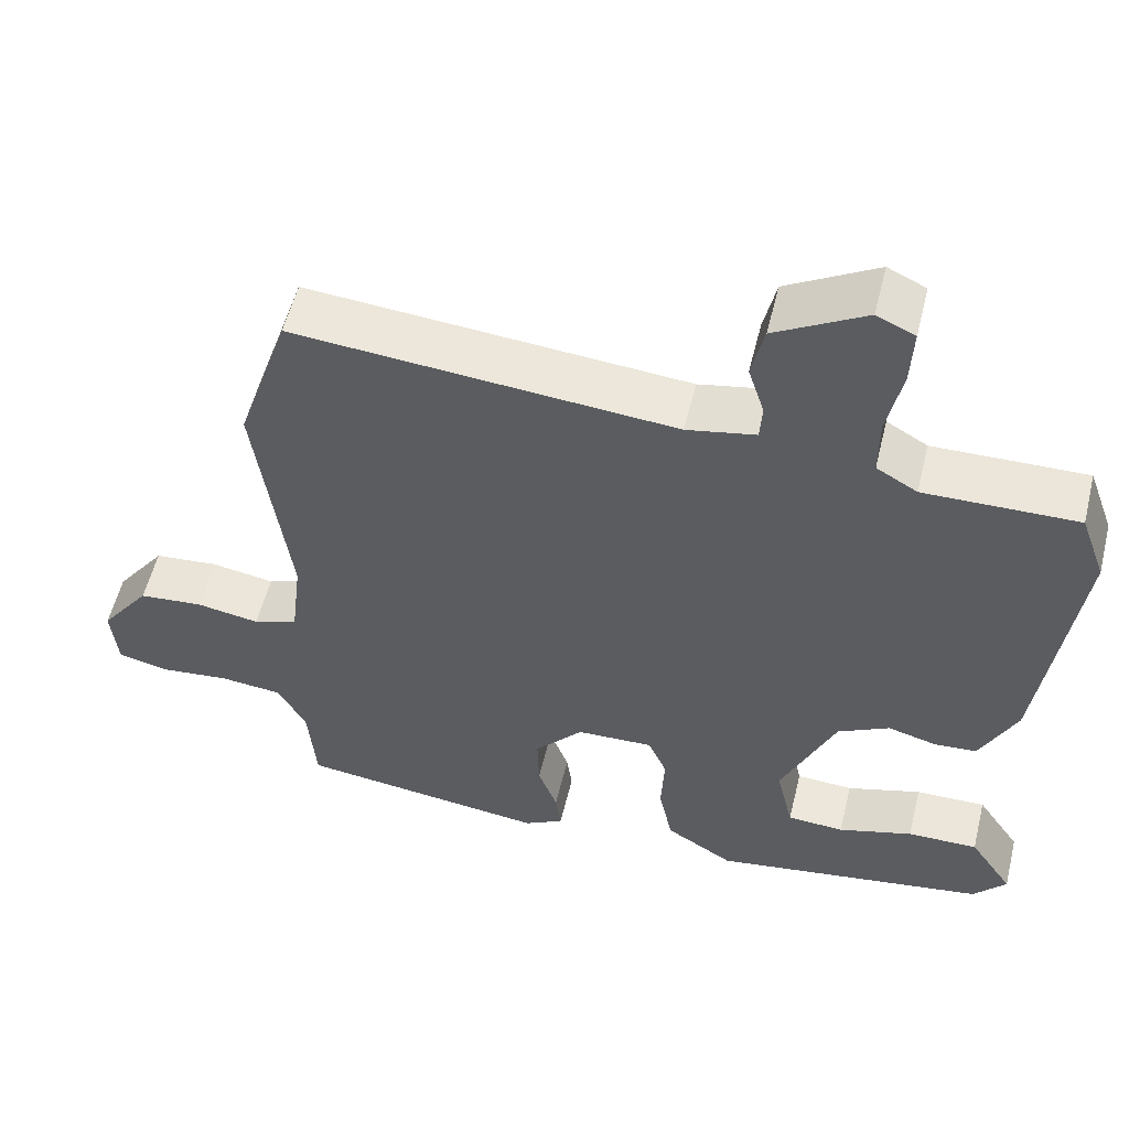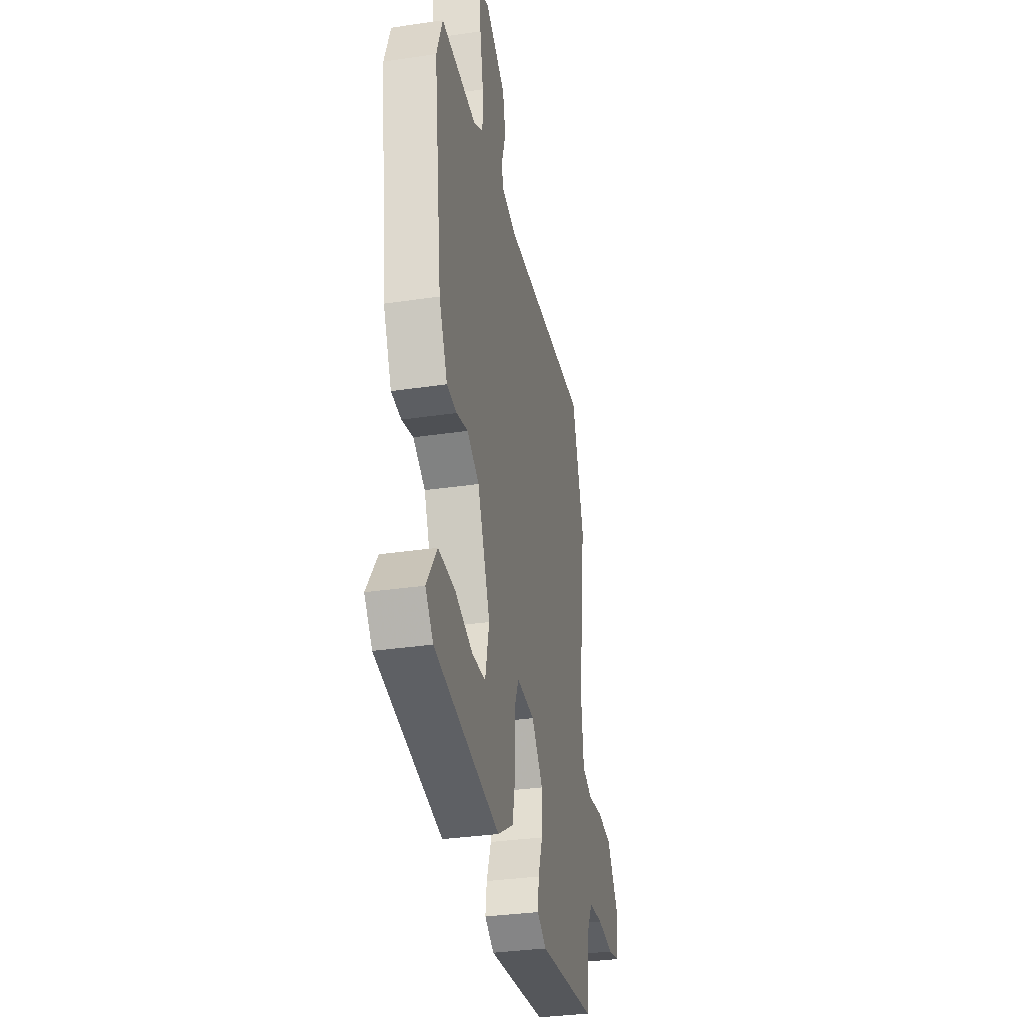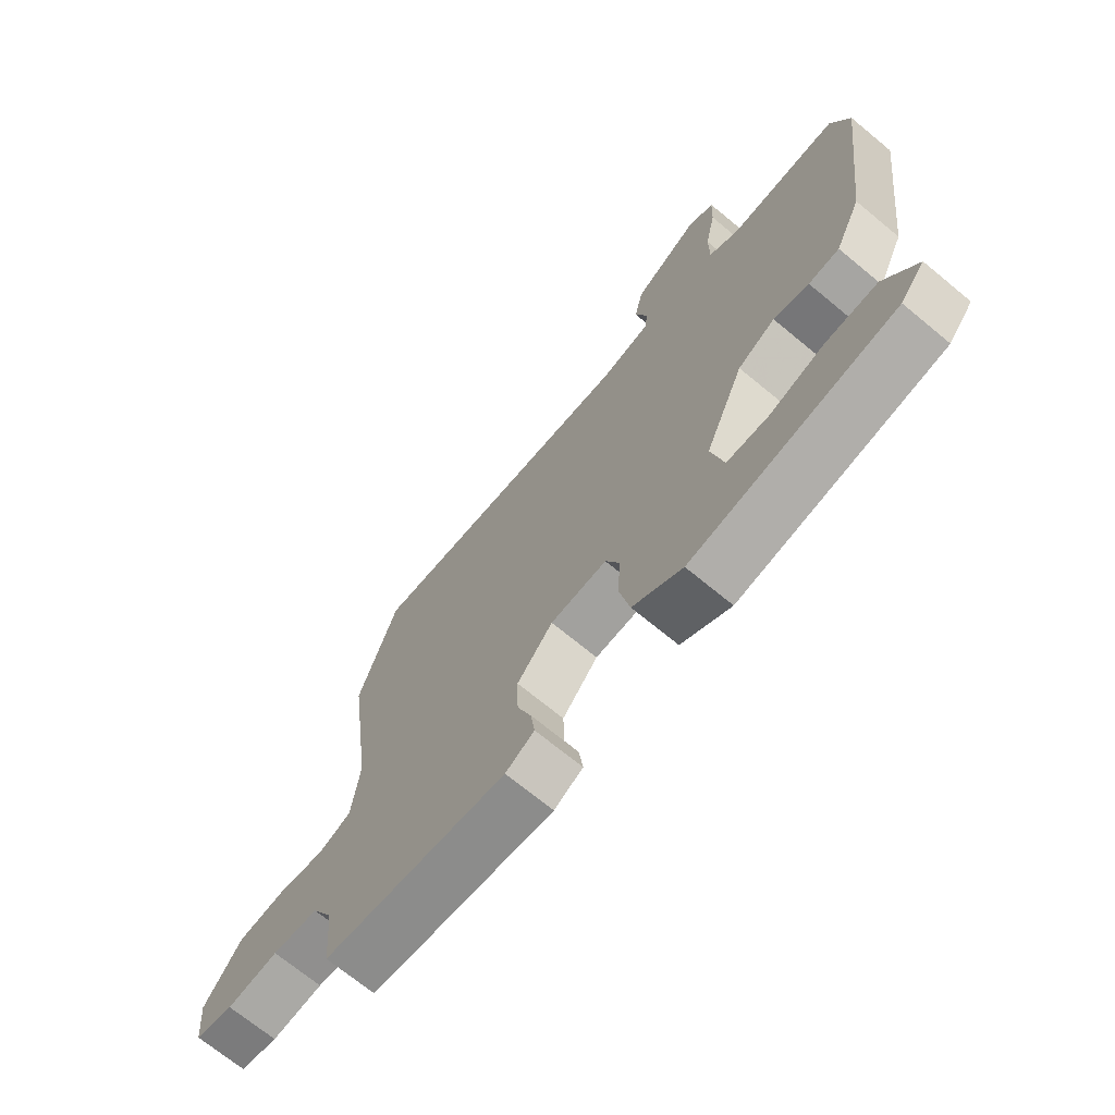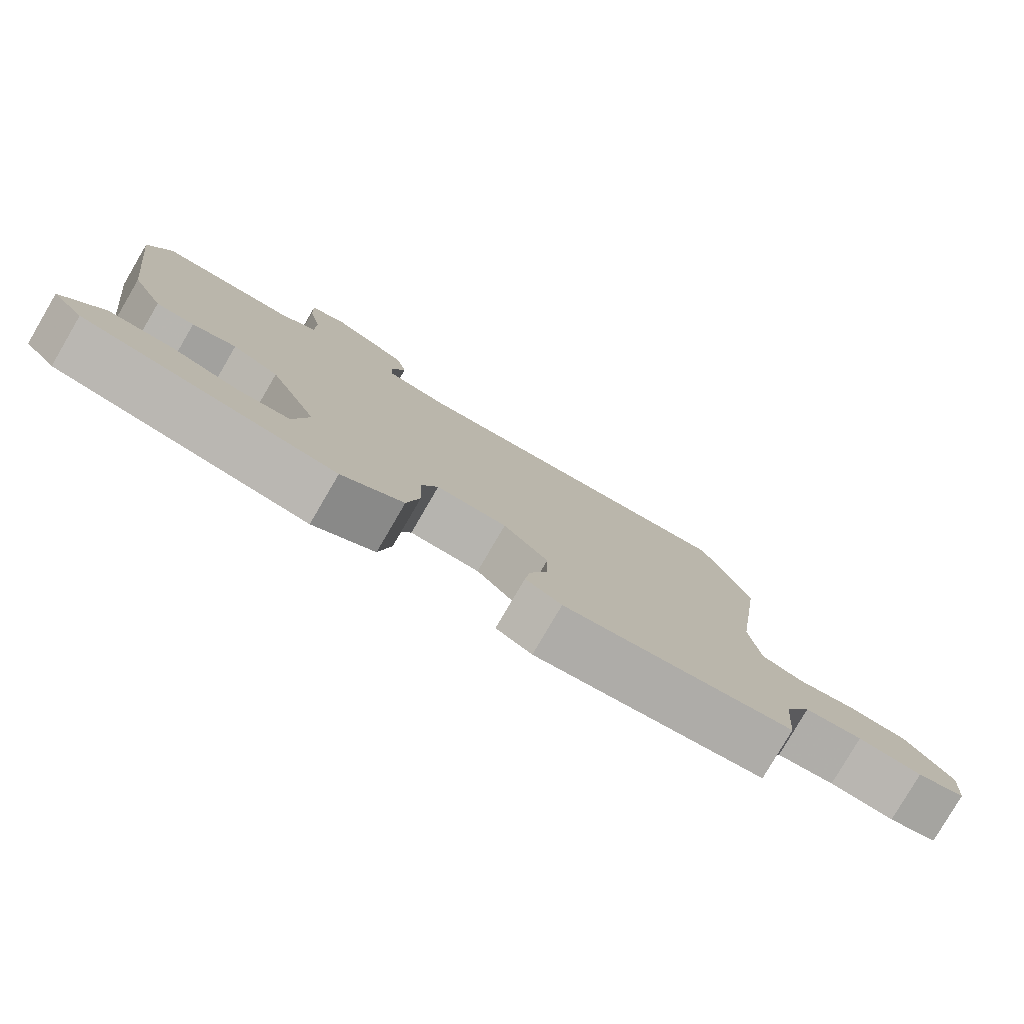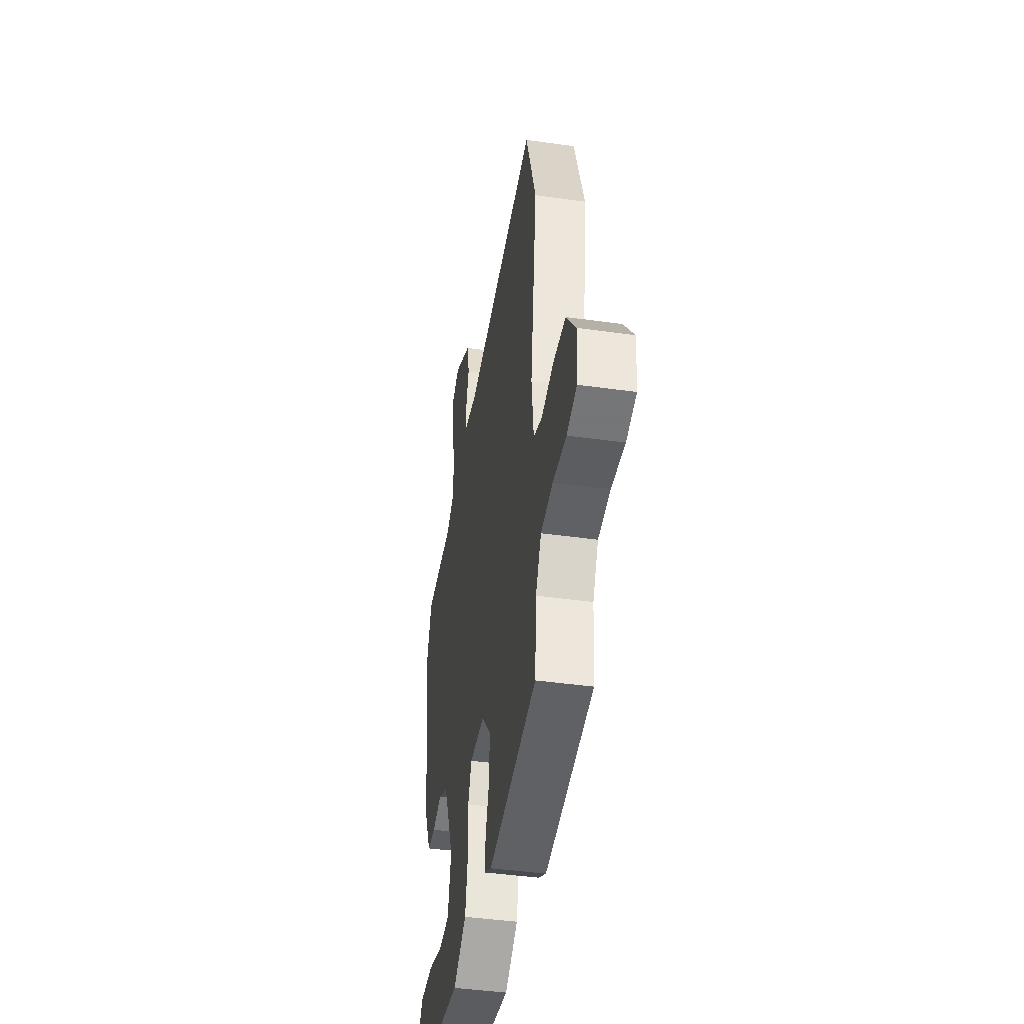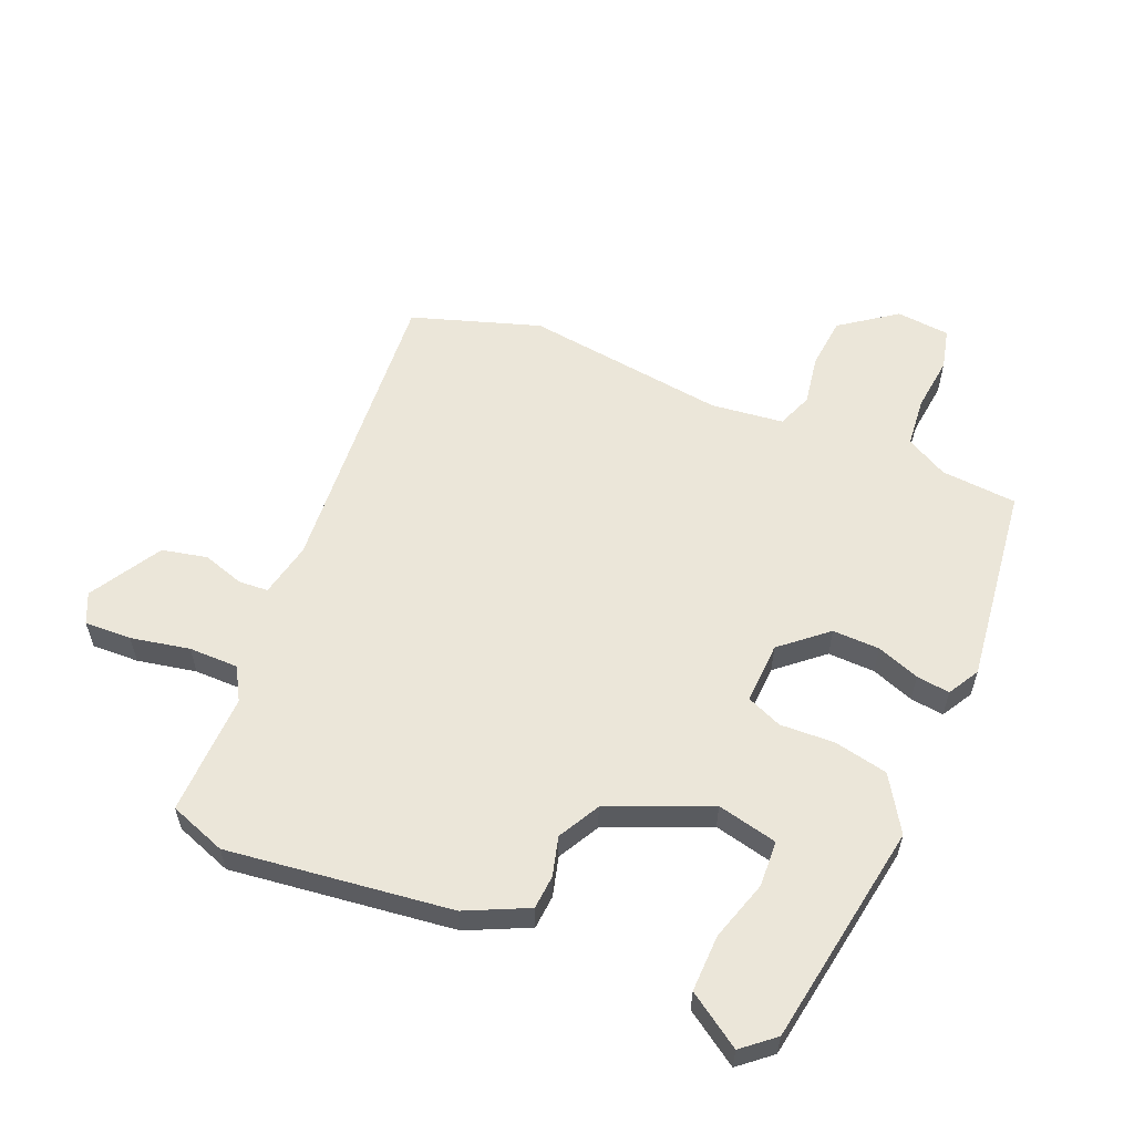
<metadata>
{"format":"obj","ext":"obj","renderer":"f3d","projection":"perspective","resolution":1024,"background":"white","views":[{"elev":55.9,"azim":13.8,"up":"+Z"},{"elev":-33.6,"azim":101.4,"up":"+Z"},{"elev":-70.2,"azim":50.4,"up":"+Z"},{"elev":-79.9,"azim":149.7,"up":"+Z"},{"elev":-43.2,"azim":-99.5,"up":"+Z"},{"elev":57.5,"azim":112.9,"up":"+Y"}]}
</metadata>
<code>
v -0.51 0.07 -0.473
v -0.52 0.07 -0.35
v -0.557 0.07 -0.282
v -0.638 0.07 -0.274
v -0.728 0.07 -0.284
v -0.795 0.07 -0.268
v -0.803 0.07 -0.181
v -0.738 0.07 -0.092
v -0.654 0.07 -0.084
v -0.572 0.07 -0.098
v -0.514 0.07 -0.076
v -0.5 0.07 0.042
v -0.543 0.07 0.369
v -0.475 0.07 0.576
v 0.017 0.07 0.536
v 0.106 0.07 0.554
v 0.109 0.07 0.602
v 0.088 0.07 0.669
v 0.104 0.07 0.742
v 0.22 0.07 0.809
v 0.269 0.07 0.786
v 0.266 0.07 0.71
v 0.247 0.07 0.615
v 0.247 0.07 0.535
v 0.3 0.07 0.504
v 0.497 0.07 0.508
v 0.53 0.07 0.416
v 0.484 0.07 0.055
v 0.437 0.07 -0.044
v 0.382 0.07 -0.048
v 0.319 0.07 -0.031
v 0.252 0.07 -0.067
v 0.182 0.07 -0.23
v 0.204 0.07 -0.327
v 0.278 0.07 -0.331
v 0.375 0.07 -0.301
v 0.467 0.07 -0.299
v 0.524 0.07 -0.385
v 0.481 0.07 -0.436
v 0.121 0.07 -0.495
v 0.033 0.07 -0.44
v 0.015 0.07 -0.353
v 0.019 0.07 -0.265
v -0.005 0.07 -0.208
v -0.105 0.07 -0.212
v -0.168 0.07 -0.285
v -0.166 0.07 -0.361
v -0.141 0.07 -0.43
v -0.134 0.07 -0.484
v -0.185 0.07 -0.513
v -0.51 0 -0.473
v -0.52 0 -0.35
v -0.557 0 -0.282
v -0.638 0 -0.274
v -0.728 0 -0.284
v -0.795 0 -0.268
v -0.803 0 -0.181
v -0.738 0 -0.092
v -0.654 0 -0.084
v -0.572 0 -0.098
v -0.514 0 -0.076
v -0.5 0 0.042
v -0.543 0 0.369
v -0.475 0 0.576
v 0.017 0 0.536
v 0.106 0 0.554
v 0.109 0 0.602
v 0.088 0 0.669
v 0.104 0 0.742
v 0.22 0 0.809
v 0.269 0 0.786
v 0.266 0 0.71
v 0.247 0 0.615
v 0.247 0 0.535
v 0.3 0 0.504
v 0.497 0 0.508
v 0.53 0 0.416
v 0.484 0 0.055
v 0.437 0 -0.044
v 0.382 0 -0.048
v 0.319 0 -0.031
v 0.252 0 -0.067
v 0.182 0 -0.23
v 0.204 0 -0.327
v 0.278 0 -0.331
v 0.375 0 -0.301
v 0.467 0 -0.299
v 0.524 0 -0.385
v 0.481 0 -0.436
v 0.121 0 -0.495
v 0.033 0 -0.44
v 0.015 0 -0.353
v 0.019 0 -0.265
v -0.005 0 -0.208
v -0.105 0 -0.212
v -0.168 0 -0.285
v -0.166 0 -0.361
v -0.141 0 -0.43
v -0.134 0 -0.484
v -0.185 0 -0.513
f 50 1 2
f 49 50 2
f 48 49 2
f 47 48 2
f 46 47 2 3
f 45 46 3 4
f 41 42 43
f 40 41 43
f 39 40 43
f 37 38 39
f 36 37 39
f 35 36 39
f 34 35 39
f 34 39 43
f 33 34 43 44
f 29 30 31
f 28 29 31
f 27 28 31
f 26 27 31
f 25 26 31
f 24 25 31 32
f 21 22 23
f 20 21 23
f 19 20 23
f 18 19 23
f 17 18 23
f 16 17 23 24
f 32 33 44
f 24 32 44
f 16 24 44
f 15 16 44
f 8 9 10
f 7 8 10
f 6 7 10
f 5 6 10
f 4 5 10
f 45 4 10
f 45 10 11
f 15 44 45
f 14 15 45
f 13 14 45
f 12 13 45
f 11 12 45
f 52 51 100
f 52 100 99
f 52 99 98
f 52 98 97
f 53 52 97 96
f 54 53 96 95
f 93 92 91
f 93 91 90
f 93 90 89
f 89 88 87
f 89 87 86
f 89 86 85
f 89 85 84
f 93 89 84
f 94 93 84 83
f 81 80 79
f 81 79 78
f 81 78 77
f 81 77 76
f 81 76 75
f 82 81 75 74
f 73 72 71
f 73 71 70
f 73 70 69
f 73 69 68
f 73 68 67
f 74 73 67 66
f 94 83 82
f 94 82 74
f 94 74 66
f 94 66 65
f 60 59 58
f 60 58 57
f 60 57 56
f 60 56 55
f 60 55 54
f 60 54 95
f 61 60 95
f 95 94 65
f 95 65 64
f 95 64 63
f 95 63 62
f 95 62 61
f 1 51 52 2
f 2 52 53 3
f 3 53 54 4
f 4 54 55 5
f 5 55 56 6
f 6 56 57 7
f 7 57 58 8
f 8 58 59 9
f 9 59 60 10
f 10 60 61 11
f 11 61 62 12
f 12 62 63 13
f 13 63 64 14
f 14 64 65 15
f 15 65 66 16
f 16 66 67 17
f 17 67 68 18
f 18 68 69 19
f 19 69 70 20
f 20 70 71 21
f 21 71 72 22
f 22 72 73 23
f 23 73 74 24
f 24 74 75 25
f 25 75 76 26
f 26 76 77 27
f 27 77 78 28
f 28 78 79 29
f 29 79 80 30
f 30 80 81 31
f 31 81 82 32
f 32 82 83 33
f 33 83 84 34
f 34 84 85 35
f 35 85 86 36
f 36 86 87 37
f 37 87 88 38
f 38 88 89 39
f 39 89 90 40
f 40 90 91 41
f 41 91 92 42
f 42 92 93 43
f 43 93 94 44
f 44 94 95 45
f 45 95 96 46
f 46 96 97 47
f 47 97 98 48
f 48 98 99 49
f 49 99 100 50
f 50 100 51 1

</code>
